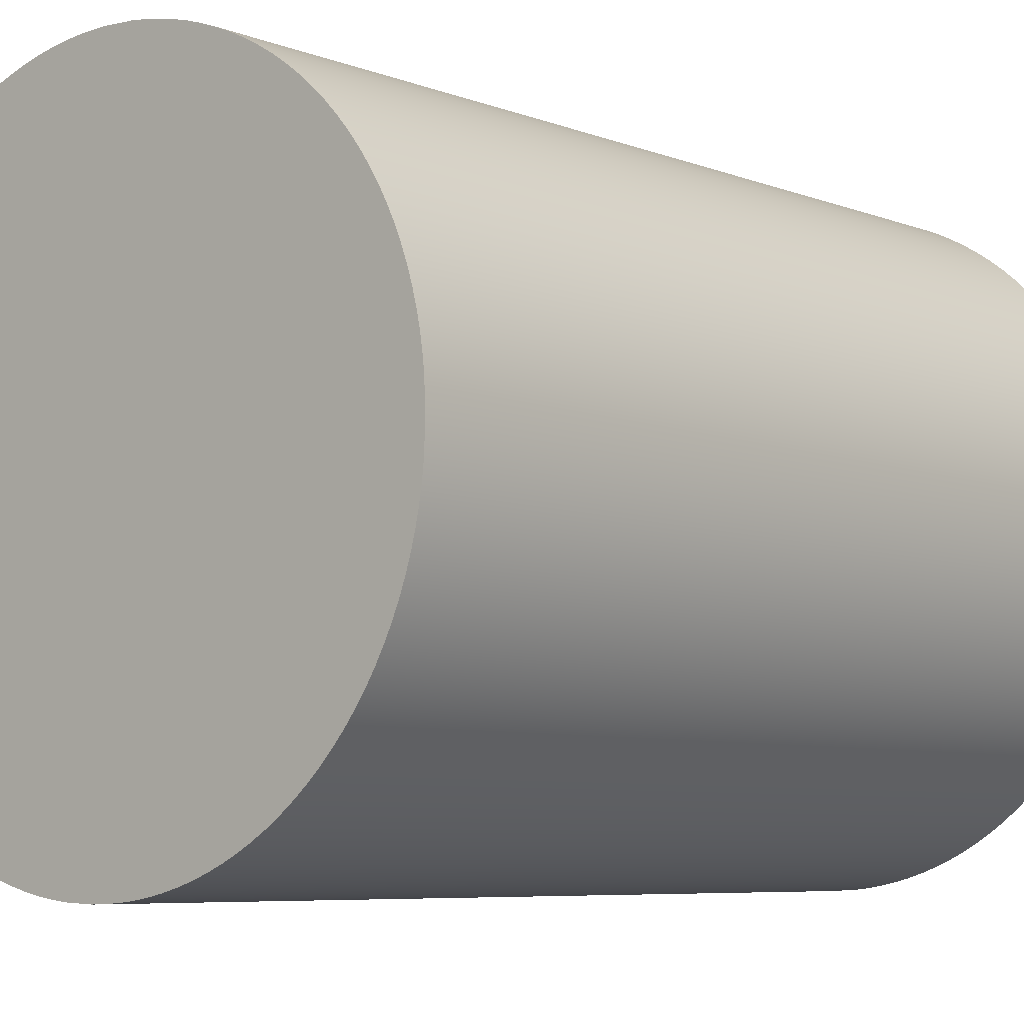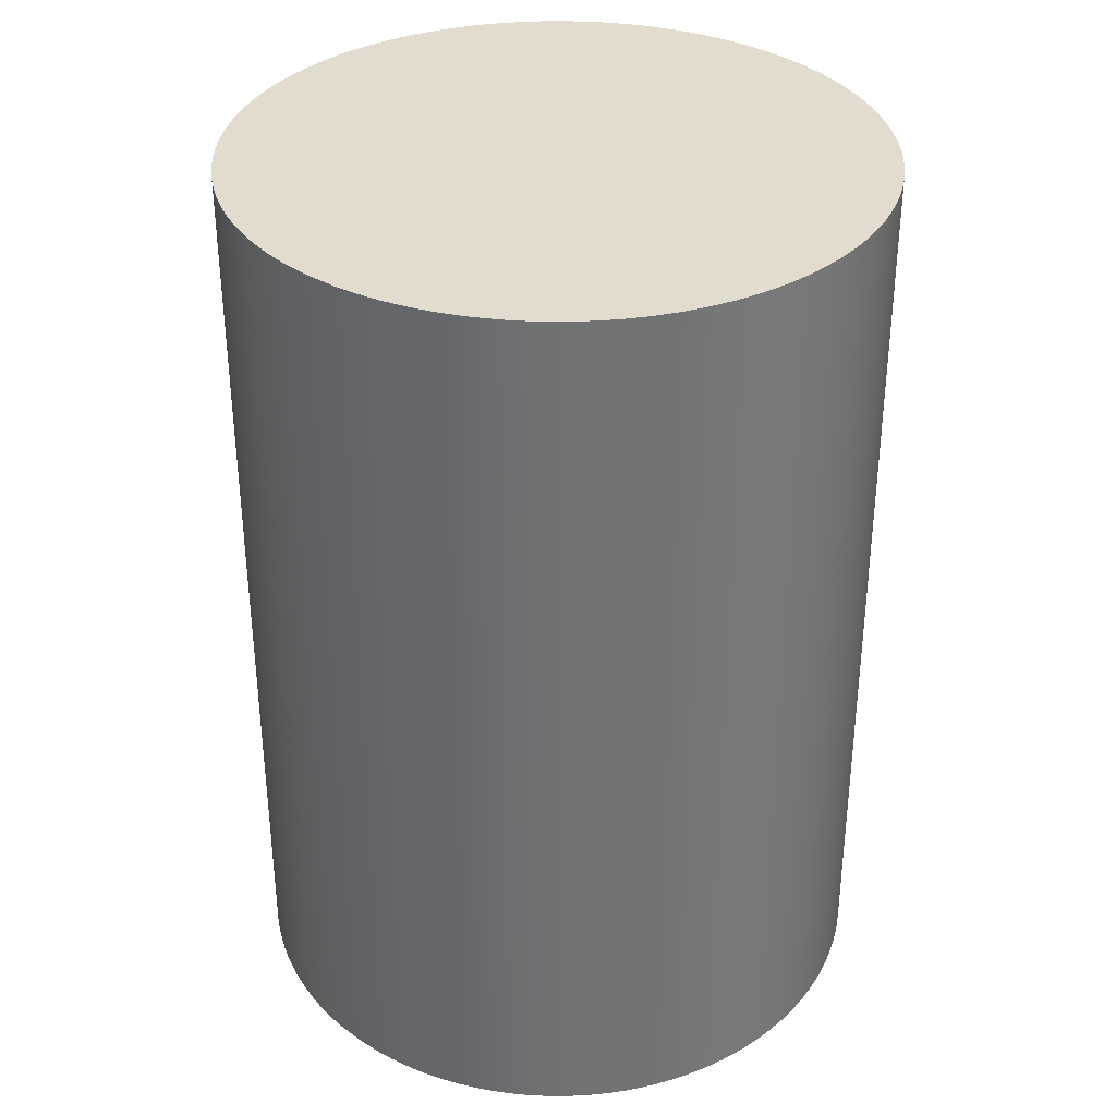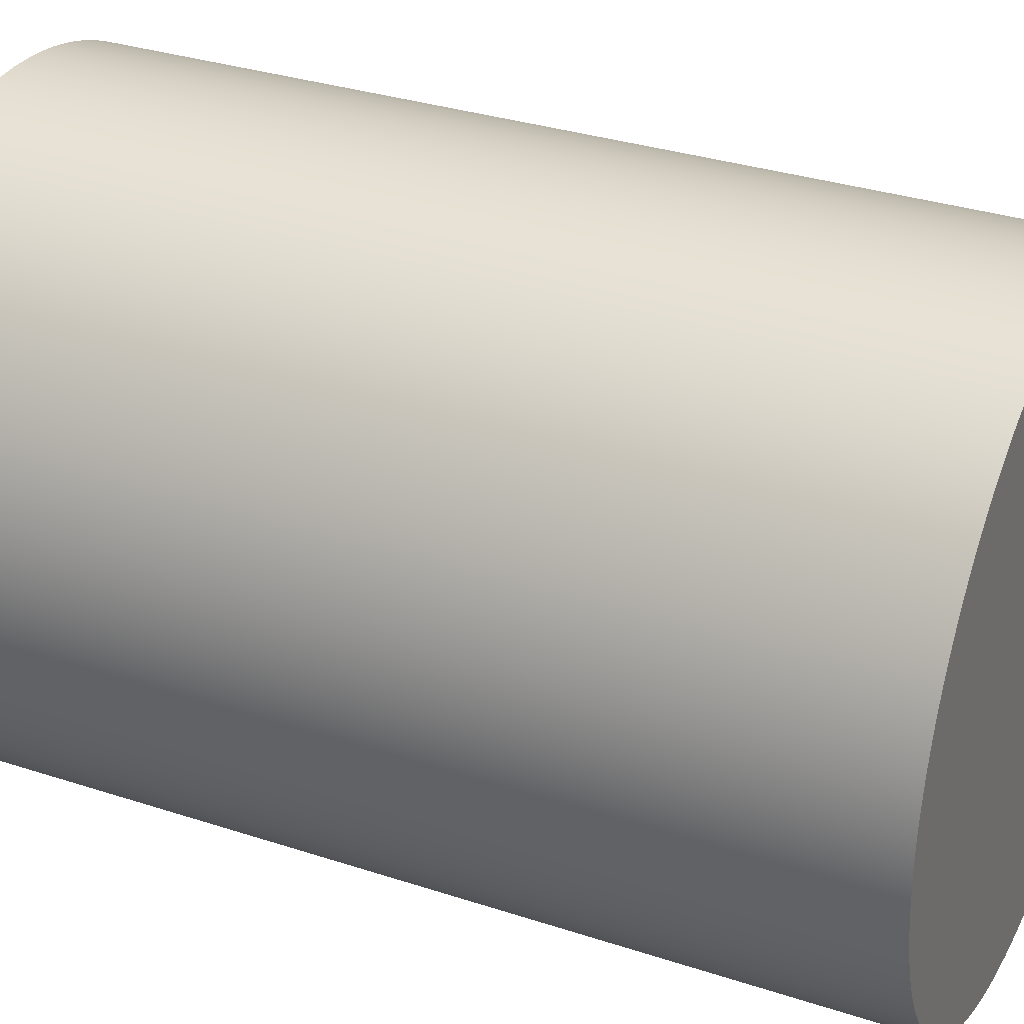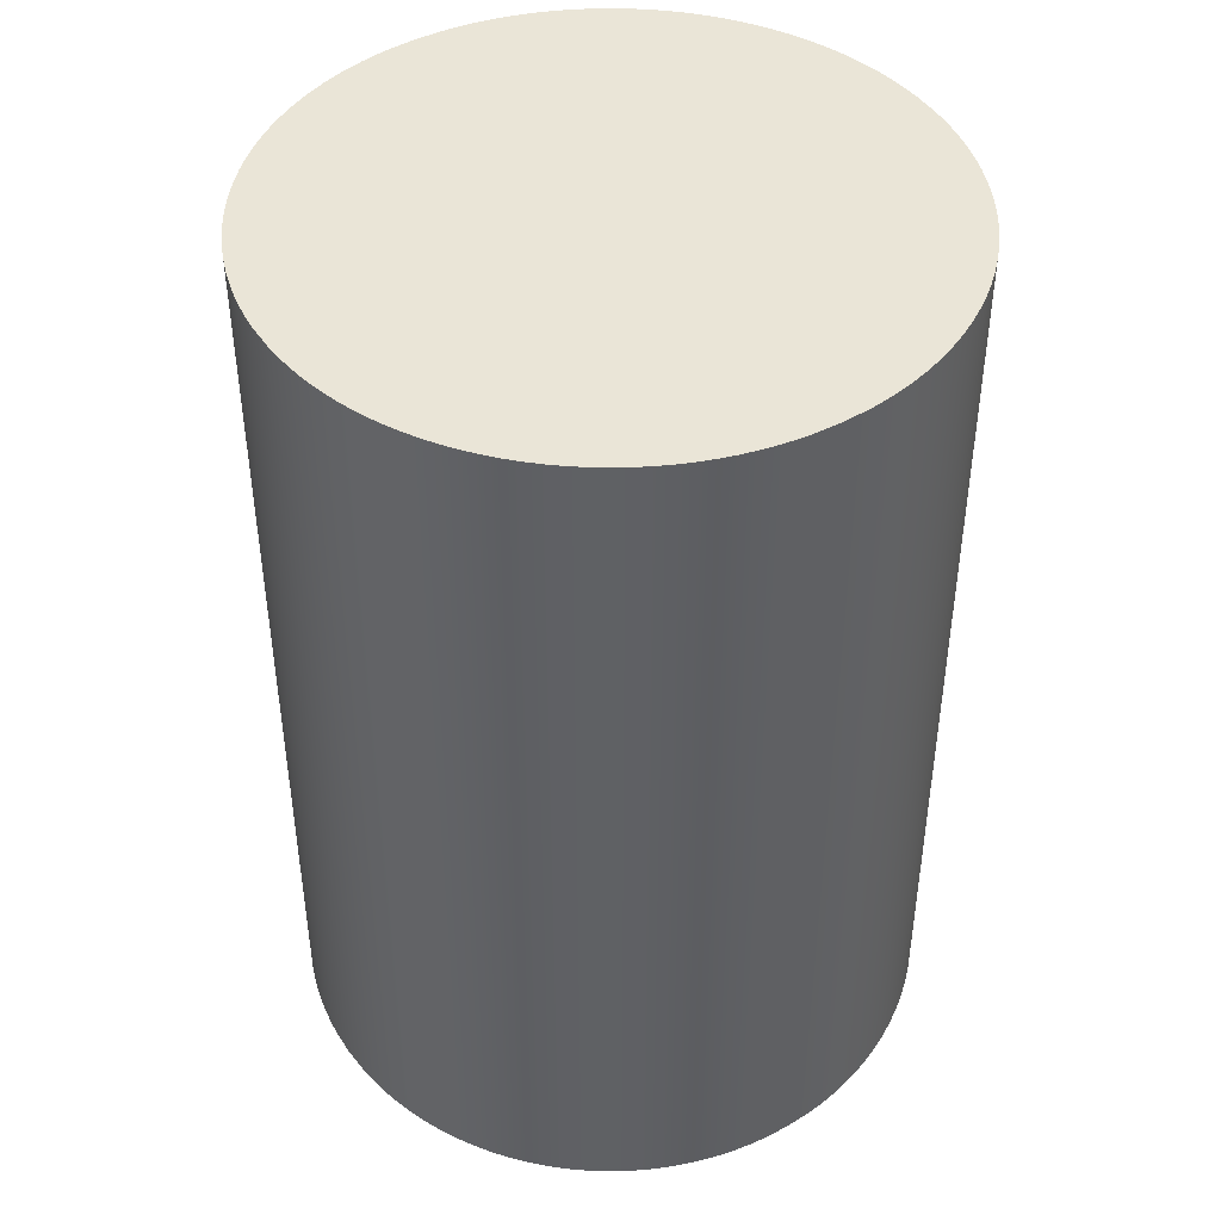
<metadata>
{"format":"obj","ext":"obj","renderer":"f3d","projection":"perspective","resolution":1024,"background":"white","views":[{"elev":-6.5,"azim":40.8,"up":"+Z"},{"elev":34.7,"azim":-138.9,"up":"+Y"},{"elev":32.1,"azim":-65.2,"up":"+Z"},{"elev":44.1,"azim":-33.3,"up":"+Y"}]}
</metadata>
<code>
v 35 0 0
v 35 100 0
v 34.86 0 -3.145
v 34.86 100 -3.145
v 34.68 0 -4.749
v 34.68 100 -4.749
v 34.42 0 -6.369
v 34.42 100 -6.369
v 34.07 0 -7.998
v 34.07 100 -7.998
v 33.65 0 -9.631
v 33.65 100 -9.631
v 33.14 0 -11.26
v 33.14 100 -11.26
v 32.54 0 -12.88
v 32.54 100 -12.88
v 31.86 0 -14.49
v 31.86 100 -14.49
v 31.09 0 -16.08
v 31.09 100 -16.08
v 30.23 0 -17.63
v 30.23 100 -17.63
v 29.29 0 -19.15
v 29.29 100 -19.15
v 28.27 0 -20.63
v 28.27 100 -20.63
v 27.17 0 -22.06
v 27.17 100 -22.06
v 26 0 -23.44
v 26 100 -23.44
v 24.75 0 -24.75
v 24.75 100 -24.75
v 23.44 0 -26
v 23.44 100 -26
v 22.06 0 -27.17
v 22.06 100 -27.17
v 20.63 0 -28.27
v 20.63 100 -28.27
v 19.15 0 -29.29
v 19.15 100 -29.29
v 17.63 0 -30.23
v 17.63 100 -30.23
v 16.08 0 -31.09
v 16.08 100 -31.09
v 14.49 0 -31.86
v 14.49 100 -31.86
v 12.88 0 -32.54
v 12.88 100 -32.54
v 11.26 0 -33.14
v 11.26 100 -33.14
v 9.631 0 -33.65
v 9.631 100 -33.65
v 7.998 0 -34.07
v 7.998 100 -34.07
v 6.369 0 -34.42
v 6.369 100 -34.42
v 4.749 0 -34.68
v 4.749 100 -34.68
v 3.145 0 -34.86
v 3.145 100 -34.86
v 0 0 -35
v 0 100 -35
v -3.145 0 -34.86
v -3.145 100 -34.86
v -4.749 0 -34.68
v -4.749 100 -34.68
v -6.369 0 -34.42
v -6.369 100 -34.42
v -7.998 0 -34.07
v -7.998 100 -34.07
v -9.631 0 -33.65
v -9.631 100 -33.65
v -11.26 0 -33.14
v -11.26 100 -33.14
v -12.88 0 -32.54
v -12.88 100 -32.54
v -14.49 0 -31.86
v -14.49 100 -31.86
v -16.08 0 -31.09
v -16.08 100 -31.09
v -17.63 0 -30.23
v -17.63 100 -30.23
v -19.15 0 -29.29
v -19.15 100 -29.29
v -20.63 0 -28.27
v -20.63 100 -28.27
v -22.06 0 -27.17
v -22.06 100 -27.17
v -23.44 0 -26
v -23.44 100 -26
v -24.75 0 -24.75
v -24.75 100 -24.75
v -26 0 -23.44
v -26 100 -23.44
v -27.17 0 -22.06
v -27.17 100 -22.06
v -28.27 0 -20.63
v -28.27 100 -20.63
v -29.29 0 -19.15
v -29.29 100 -19.15
v -30.23 0 -17.63
v -30.23 100 -17.63
v -31.09 0 -16.08
v -31.09 100 -16.08
v -31.86 0 -14.49
v -31.86 100 -14.49
v -32.54 0 -12.88
v -32.54 100 -12.88
v -33.14 0 -11.26
v -33.14 100 -11.26
v -33.65 0 -9.631
v -33.65 100 -9.631
v -34.07 0 -7.998
v -34.07 100 -7.998
v -34.42 0 -6.369
v -34.42 100 -6.369
v -34.68 0 -4.749
v -34.68 100 -4.749
v -34.86 0 -3.145
v -34.86 100 -3.145
v -35 0 0
v -35 100 0
v -34.86 0 3.145
v -34.86 100 3.145
v -34.68 0 4.749
v -34.68 100 4.749
v -34.42 0 6.369
v -34.42 100 6.369
v -34.07 0 7.998
v -34.07 100 7.998
v -33.65 0 9.631
v -33.65 100 9.631
v -33.14 0 11.26
v -33.14 100 11.26
v -32.54 0 12.88
v -32.54 100 12.88
v -31.86 0 14.49
v -31.86 100 14.49
v -31.09 0 16.08
v -31.09 100 16.08
v -30.23 0 17.63
v -30.23 100 17.63
v -29.29 0 19.15
v -29.29 100 19.15
v -28.27 0 20.63
v -28.27 100 20.63
v -27.17 0 22.06
v -27.17 100 22.06
v -26 0 23.44
v -26 100 23.44
v -24.75 0 24.75
v -24.75 100 24.75
v -23.44 0 26
v -23.44 100 26
v -22.06 0 27.17
v -22.06 100 27.17
v -20.63 0 28.27
v -20.63 100 28.27
v -19.15 0 29.29
v -19.15 100 29.29
v -17.63 0 30.23
v -17.63 100 30.23
v -16.08 0 31.09
v -16.08 100 31.09
v -14.49 0 31.86
v -14.49 100 31.86
v -12.88 0 32.54
v -12.88 100 32.54
v -11.26 0 33.14
v -11.26 100 33.14
v -9.631 0 33.65
v -9.631 100 33.65
v -7.998 0 34.07
v -7.998 100 34.07
v -6.369 0 34.42
v -6.369 100 34.42
v -4.749 0 34.68
v -4.749 100 34.68
v -3.145 0 34.86
v -3.145 100 34.86
v 0 0 35
v 0 100 35
v 3.145 0 34.86
v 3.145 100 34.86
v 4.749 0 34.68
v 4.749 100 34.68
v 6.369 0 34.42
v 6.369 100 34.42
v 7.998 0 34.07
v 7.998 100 34.07
v 9.631 0 33.65
v 9.631 100 33.65
v 11.26 0 33.14
v 11.26 100 33.14
v 12.88 0 32.54
v 12.88 100 32.54
v 14.49 0 31.86
v 14.49 100 31.86
v 16.08 0 31.09
v 16.08 100 31.09
v 17.63 0 30.23
v 17.63 100 30.23
v 19.15 0 29.29
v 19.15 100 29.29
v 20.63 0 28.27
v 20.63 100 28.27
v 22.06 0 27.17
v 22.06 100 27.17
v 23.44 0 26
v 23.44 100 26
v 24.75 0 24.75
v 24.75 100 24.75
v 26 0 23.44
v 26 100 23.44
v 27.17 0 22.06
v 27.17 100 22.06
v 28.27 0 20.63
v 28.27 100 20.63
v 29.29 0 19.15
v 29.29 100 19.15
v 30.23 0 17.63
v 30.23 100 17.63
v 31.09 0 16.08
v 31.09 100 16.08
v 31.86 0 14.49
v 31.86 100 14.49
v 32.54 0 12.88
v 32.54 100 12.88
v 33.14 0 11.26
v 33.14 100 11.26
v 33.65 0 9.631
v 33.65 100 9.631
v 34.07 0 7.998
v 34.07 100 7.998
v 34.42 0 6.369
v 34.42 100 6.369
v 34.68 0 4.749
v 34.68 100 4.749
v 34.86 0 3.145
v 34.86 100 3.145
v 35 0 0
v 35 100 0
v 35 0 0
v 34.86 0 -3.145
v 34.68 0 -4.749
v 34.42 0 -6.369
v 34.07 0 -7.998
v 33.65 0 -9.631
v 33.14 0 -11.26
v 32.54 0 -12.88
v 31.86 0 -14.49
v 31.09 0 -16.08
v 30.23 0 -17.63
v 29.29 0 -19.15
v 28.27 0 -20.63
v 27.17 0 -22.06
v 26 0 -23.44
v 24.75 0 -24.75
v 23.44 0 -26
v 22.06 0 -27.17
v 20.63 0 -28.27
v 19.15 0 -29.29
v 17.63 0 -30.23
v 16.08 0 -31.09
v 14.49 0 -31.86
v 12.88 0 -32.54
v 11.26 0 -33.14
v 9.631 0 -33.65
v 7.998 0 -34.07
v 6.369 0 -34.42
v 4.749 0 -34.68
v 3.145 0 -34.86
v 0 0 -35
v -3.145 0 -34.86
v -4.749 0 -34.68
v -6.369 0 -34.42
v -7.998 0 -34.07
v -9.631 0 -33.65
v -11.26 0 -33.14
v -12.88 0 -32.54
v -14.49 0 -31.86
v -16.08 0 -31.09
v -17.63 0 -30.23
v -19.15 0 -29.29
v -20.63 0 -28.27
v -22.06 0 -27.17
v -23.44 0 -26
v -24.75 0 -24.75
v -26 0 -23.44
v -27.17 0 -22.06
v -28.27 0 -20.63
v -29.29 0 -19.15
v -30.23 0 -17.63
v -31.09 0 -16.08
v -31.86 0 -14.49
v -32.54 0 -12.88
v -33.14 0 -11.26
v -33.65 0 -9.631
v -34.07 0 -7.998
v -34.42 0 -6.369
v -34.68 0 -4.749
v -34.86 0 -3.145
v -35 0 0
v -34.86 0 3.145
v -34.68 0 4.749
v -34.42 0 6.369
v -34.07 0 7.998
v -33.65 0 9.631
v -33.14 0 11.26
v -32.54 0 12.88
v -31.86 0 14.49
v -31.09 0 16.08
v -30.23 0 17.63
v -29.29 0 19.15
v -28.27 0 20.63
v -27.17 0 22.06
v -26 0 23.44
v -24.75 0 24.75
v -23.44 0 26
v -22.06 0 27.17
v -20.63 0 28.27
v -19.15 0 29.29
v -17.63 0 30.23
v -16.08 0 31.09
v -14.49 0 31.86
v -12.88 0 32.54
v -11.26 0 33.14
v -9.631 0 33.65
v -7.998 0 34.07
v -6.369 0 34.42
v -4.749 0 34.68
v -3.145 0 34.86
v 0 0 35
v 3.145 0 34.86
v 4.749 0 34.68
v 6.369 0 34.42
v 7.998 0 34.07
v 9.631 0 33.65
v 11.26 0 33.14
v 12.88 0 32.54
v 14.49 0 31.86
v 16.08 0 31.09
v 17.63 0 30.23
v 19.15 0 29.29
v 20.63 0 28.27
v 22.06 0 27.17
v 23.44 0 26
v 24.75 0 24.75
v 26 0 23.44
v 27.17 0 22.06
v 28.27 0 20.63
v 29.29 0 19.15
v 30.23 0 17.63
v 31.09 0 16.08
v 31.86 0 14.49
v 32.54 0 12.88
v 33.14 0 11.26
v 33.65 0 9.631
v 34.07 0 7.998
v 34.42 0 6.369
v 34.68 0 4.749
v 34.86 0 3.145
v 35 100 0
v 34.86 100 -3.145
v 34.68 100 -4.749
v 34.42 100 -6.369
v 34.07 100 -7.998
v 33.65 100 -9.631
v 33.14 100 -11.26
v 32.54 100 -12.88
v 31.86 100 -14.49
v 31.09 100 -16.08
v 30.23 100 -17.63
v 29.29 100 -19.15
v 28.27 100 -20.63
v 27.17 100 -22.06
v 26 100 -23.44
v 24.75 100 -24.75
v 23.44 100 -26
v 22.06 100 -27.17
v 20.63 100 -28.27
v 19.15 100 -29.29
v 17.63 100 -30.23
v 16.08 100 -31.09
v 14.49 100 -31.86
v 12.88 100 -32.54
v 11.26 100 -33.14
v 9.631 100 -33.65
v 7.998 100 -34.07
v 6.369 100 -34.42
v 4.749 100 -34.68
v 3.145 100 -34.86
v 0 100 -35
v -3.145 100 -34.86
v -4.749 100 -34.68
v -6.369 100 -34.42
v -7.998 100 -34.07
v -9.631 100 -33.65
v -11.26 100 -33.14
v -12.88 100 -32.54
v -14.49 100 -31.86
v -16.08 100 -31.09
v -17.63 100 -30.23
v -19.15 100 -29.29
v -20.63 100 -28.27
v -22.06 100 -27.17
v -23.44 100 -26
v -24.75 100 -24.75
v -26 100 -23.44
v -27.17 100 -22.06
v -28.27 100 -20.63
v -29.29 100 -19.15
v -30.23 100 -17.63
v -31.09 100 -16.08
v -31.86 100 -14.49
v -32.54 100 -12.88
v -33.14 100 -11.26
v -33.65 100 -9.631
v -34.07 100 -7.998
v -34.42 100 -6.369
v -34.68 100 -4.749
v -34.86 100 -3.145
v -35 100 0
v -34.86 100 3.145
v -34.68 100 4.749
v -34.42 100 6.369
v -34.07 100 7.998
v -33.65 100 9.631
v -33.14 100 11.26
v -32.54 100 12.88
v -31.86 100 14.49
v -31.09 100 16.08
v -30.23 100 17.63
v -29.29 100 19.15
v -28.27 100 20.63
v -27.17 100 22.06
v -26 100 23.44
v -24.75 100 24.75
v -23.44 100 26
v -22.06 100 27.17
v -20.63 100 28.27
v -19.15 100 29.29
v -17.63 100 30.23
v -16.08 100 31.09
v -14.49 100 31.86
v -12.88 100 32.54
v -11.26 100 33.14
v -9.631 100 33.65
v -7.998 100 34.07
v -6.369 100 34.42
v -4.749 100 34.68
v -3.145 100 34.86
v 0 100 35
v 3.145 100 34.86
v 4.749 100 34.68
v 6.369 100 34.42
v 7.998 100 34.07
v 9.631 100 33.65
v 11.26 100 33.14
v 12.88 100 32.54
v 14.49 100 31.86
v 16.08 100 31.09
v 17.63 100 30.23
v 19.15 100 29.29
v 20.63 100 28.27
v 22.06 100 27.17
v 23.44 100 26
v 24.75 100 24.75
v 26 100 23.44
v 27.17 100 22.06
v 28.27 100 20.63
v 29.29 100 19.15
v 30.23 100 17.63
v 31.09 100 16.08
v 31.86 100 14.49
v 32.54 100 12.88
v 33.14 100 11.26
v 33.65 100 9.631
v 34.07 100 7.998
v 34.42 100 6.369
v 34.68 100 4.749
v 34.86 100 3.145
f 1 3 4 2
f 3 5 6 4
f 5 7 8 6
f 7 9 10 8
f 9 11 12 10
f 11 13 14 12
f 13 15 16 14
f 15 17 18 16
f 17 19 20 18
f 19 21 22 20
f 21 23 24 22
f 23 25 26 24
f 25 27 28 26
f 27 29 30 28
f 29 31 32 30
f 31 33 34 32
f 33 35 36 34
f 35 37 38 36
f 37 39 40 38
f 39 41 42 40
f 41 43 44 42
f 43 45 46 44
f 45 47 48 46
f 47 49 50 48
f 49 51 52 50
f 51 53 54 52
f 53 55 56 54
f 55 57 58 56
f 57 59 60 58
f 59 61 62 60
f 61 63 64 62
f 63 65 66 64
f 65 67 68 66
f 67 69 70 68
f 69 71 72 70
f 71 73 74 72
f 73 75 76 74
f 75 77 78 76
f 77 79 80 78
f 79 81 82 80
f 81 83 84 82
f 83 85 86 84
f 85 87 88 86
f 87 89 90 88
f 89 91 92 90
f 91 93 94 92
f 93 95 96 94
f 95 97 98 96
f 97 99 100 98
f 99 101 102 100
f 101 103 104 102
f 103 105 106 104
f 105 107 108 106
f 107 109 110 108
f 109 111 112 110
f 111 113 114 112
f 113 115 116 114
f 115 117 118 116
f 117 119 120 118
f 119 121 122 120
f 121 123 124 122
f 123 125 126 124
f 125 127 128 126
f 127 129 130 128
f 129 131 132 130
f 131 133 134 132
f 133 135 136 134
f 135 137 138 136
f 137 139 140 138
f 139 141 142 140
f 141 143 144 142
f 143 145 146 144
f 145 147 148 146
f 147 149 150 148
f 149 151 152 150
f 151 153 154 152
f 153 155 156 154
f 155 157 158 156
f 157 159 160 158
f 159 161 162 160
f 161 163 164 162
f 163 165 166 164
f 165 167 168 166
f 167 169 170 168
f 169 171 172 170
f 171 173 174 172
f 173 175 176 174
f 175 177 178 176
f 177 179 180 178
f 179 181 182 180
f 181 183 184 182
f 183 185 186 184
f 185 187 188 186
f 187 189 190 188
f 189 191 192 190
f 191 193 194 192
f 193 195 196 194
f 195 197 198 196
f 197 199 200 198
f 199 201 202 200
f 201 203 204 202
f 203 205 206 204
f 205 207 208 206
f 207 209 210 208
f 209 211 212 210
f 211 213 214 212
f 213 215 216 214
f 215 217 218 216
f 217 219 220 218
f 219 221 222 220
f 221 223 224 222
f 223 225 226 224
f 225 227 228 226
f 227 229 230 228
f 229 231 232 230
f 231 233 234 232
f 233 235 236 234
f 235 237 238 236
f 237 239 240 238
f 239 241 242 240
f 312 311 313
f 314 313 316
f 313 308 296
f 313 317 316
f 314 316 315
f 323 317 313
f 306 304 303
f 306 305 304
f 308 307 306
f 310 313 311
f 310 309 308
f 313 310 308
f 306 303 308
f 319 318 317
f 327 326 328
f 329 328 330
f 337 330 323
f 332 331 330
f 330 328 323
f 323 313 337
f 320 322 321
f 277 346 313
f 323 322 320
f 323 326 325
f 325 324 323
f 326 323 328
f 323 320 317
f 320 319 317
f 332 330 337
f 301 300 302
f 303 302 300
f 298 300 299
f 300 298 297
f 296 300 297
f 296 303 300
f 295 294 292
f 294 293 292
f 292 296 295
f 290 292 291
f 296 292 290
f 290 286 296
f 289 288 290
f 308 303 296
f 287 286 288
f 286 284 280
f 284 286 285
f 283 282 281
f 281 284 283
f 286 290 288
f 280 279 277
f 279 278 277
f 280 284 281
f 286 277 296
f 275 274 273
f 280 277 286
f 296 277 313
f 277 276 272
f 273 276 275
f 332 337 333
f 333 336 335
f 333 337 336
f 339 338 337
f 346 339 337
f 313 346 337
f 340 339 341
f 339 343 342
f 346 343 339
f 344 343 346
f 346 277 265
f 346 348 347
f 345 344 346
f 342 341 339
f 348 346 349
f 346 354 350
f 351 350 352
f 350 354 353
f 358 354 346
f 353 352 350
f 354 357 355
f 357 354 358
f 358 346 360
f 358 360 359
f 362 361 360
f 245 362 360
f 360 346 265
f 356 355 357
f 349 346 350
f 244 243 362
f 263 262 264
f 265 264 262
f 260 256 262
f 260 262 261
f 260 259 258
f 265 262 360
f 272 271 270
f 268 272 270
f 276 273 272
f 268 267 266
f 268 270 269
f 277 272 268
f 265 277 266
f 266 277 268
f 248 247 249
f 246 251 249
f 360 246 245
f 246 249 247
f 246 360 251
f 251 250 249
f 256 255 253
f 256 258 257
f 256 260 258
f 256 253 252
f 253 255 254
f 252 251 256
f 360 256 251
f 262 256 360
f 362 245 244
f 334 333 335
f 432 433 431
f 434 436 433
f 433 416 428
f 433 436 437
f 434 435 436
f 443 433 437
f 426 423 424
f 426 424 425
f 428 426 427
f 430 431 433
f 430 428 429
f 433 428 430
f 426 428 423
f 439 437 438
f 447 448 446
f 449 450 448
f 457 443 450
f 452 450 451
f 450 443 448
f 443 457 433
f 440 441 442
f 397 433 466
f 443 440 442
f 443 445 446
f 445 443 444
f 446 448 443
f 443 437 440
f 440 437 439
f 452 457 450
f 421 422 420
f 423 420 422
f 418 419 420
f 420 417 418
f 416 417 420
f 416 420 423
f 415 412 414
f 414 412 413
f 412 415 416
f 410 411 412
f 416 410 412
f 410 416 406
f 409 410 408
f 428 416 423
f 407 408 406
f 406 400 404
f 404 405 406
f 403 401 402
f 401 403 404
f 406 408 410
f 400 397 399
f 399 397 398
f 400 401 404
f 406 416 397
f 395 393 394
f 400 406 397
f 416 433 397
f 397 392 396
f 393 395 396
f 452 453 457
f 453 455 456
f 453 456 457
f 459 457 458
f 466 457 459
f 433 457 466
f 460 461 459
f 459 462 463
f 466 459 463
f 464 466 463
f 466 385 397
f 466 467 468
f 465 466 464
f 462 459 461
f 468 469 466
f 466 470 474
f 471 472 470
f 470 473 474
f 478 466 474
f 473 470 472
f 474 475 477
f 477 478 474
f 478 480 466
f 478 479 480
f 482 480 481
f 365 480 482
f 480 385 466
f 476 477 475
f 469 470 466
f 364 482 363
f 383 384 382
f 385 382 384
f 380 382 376
f 380 381 382
f 380 378 379
f 385 480 382
f 392 390 391
f 388 390 392
f 396 392 393
f 388 386 387
f 388 389 390
f 397 388 392
f 385 386 397
f 386 388 397
f 368 369 367
f 366 369 371
f 480 365 366
f 366 367 369
f 366 371 480
f 371 369 370
f 376 373 375
f 376 377 378
f 376 378 380
f 376 372 373
f 373 374 375
f 372 376 371
f 480 371 376
f 382 480 376
f 482 364 365
f 454 455 453

</code>
